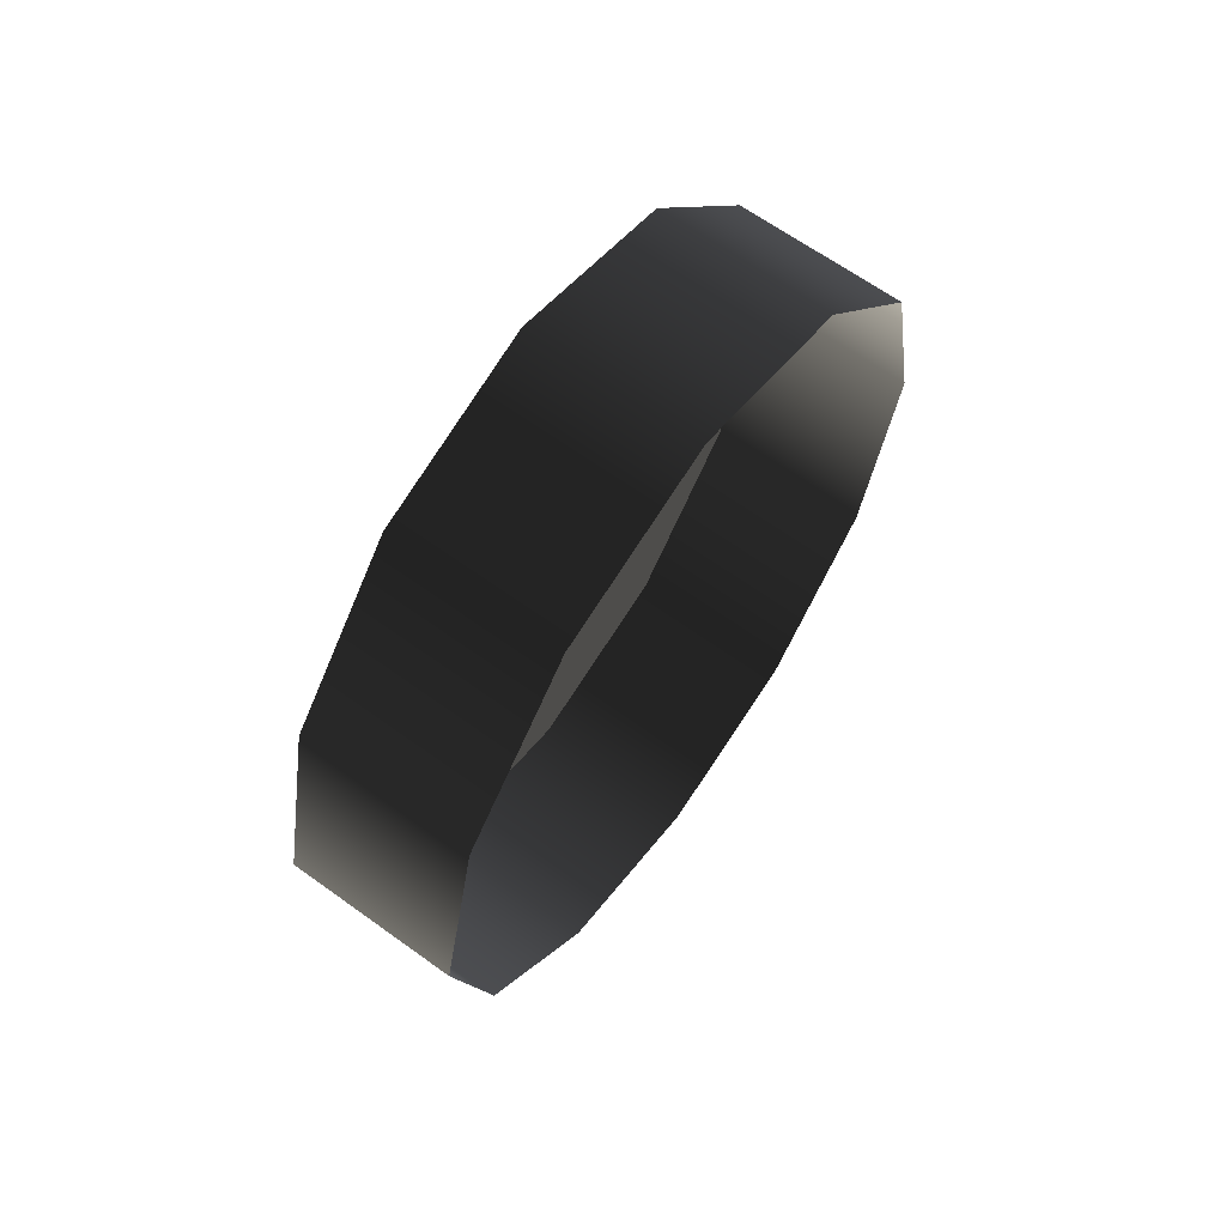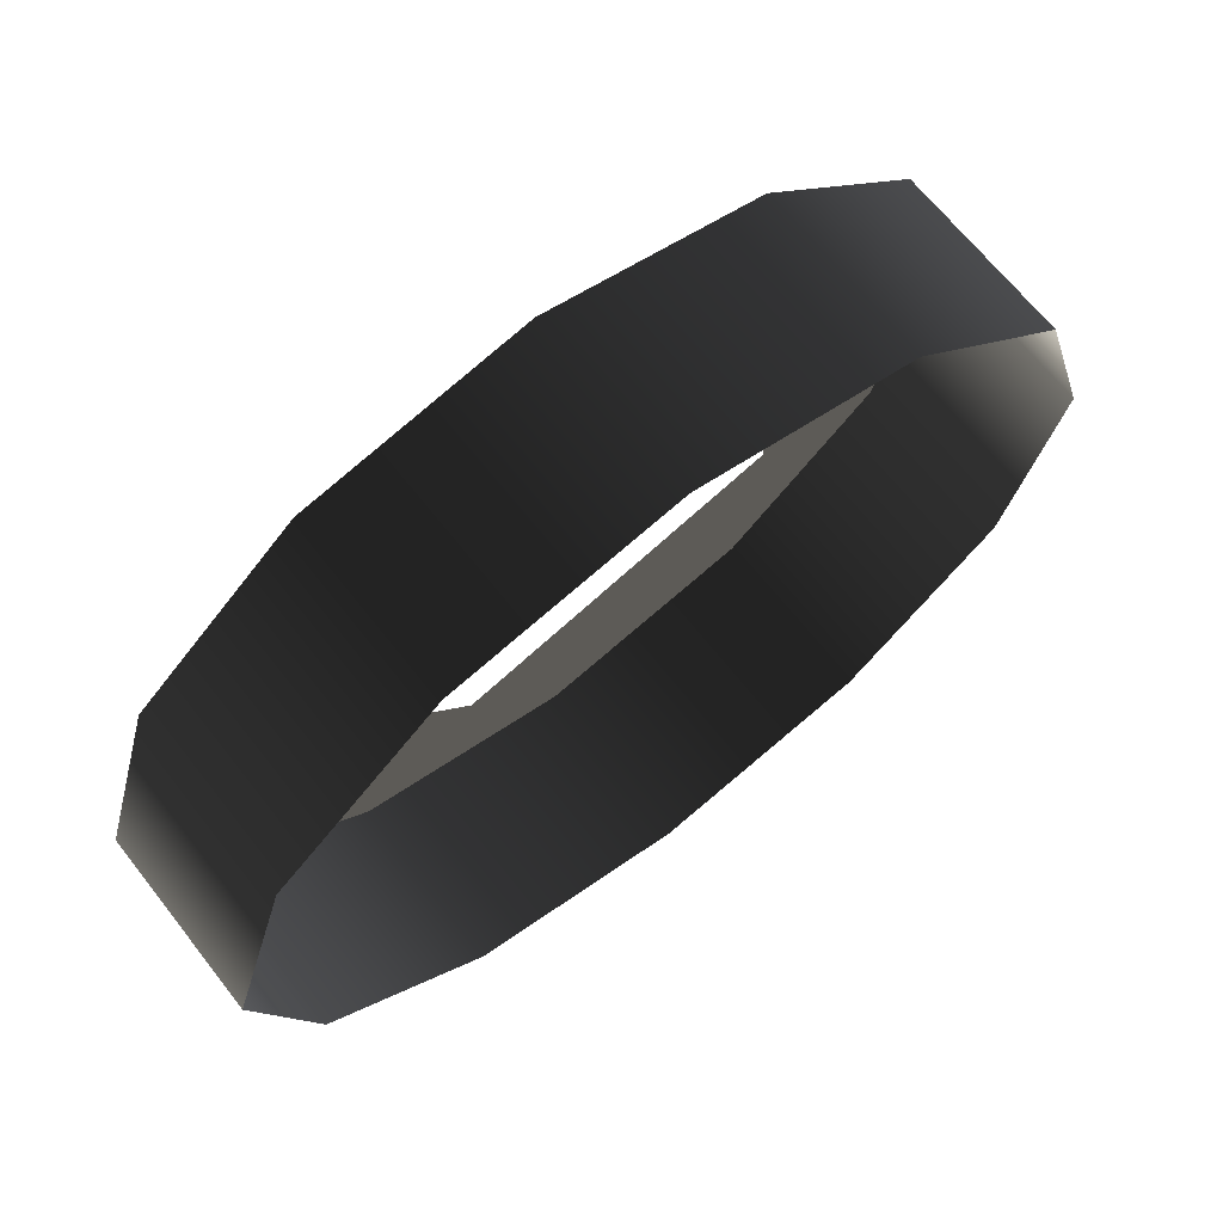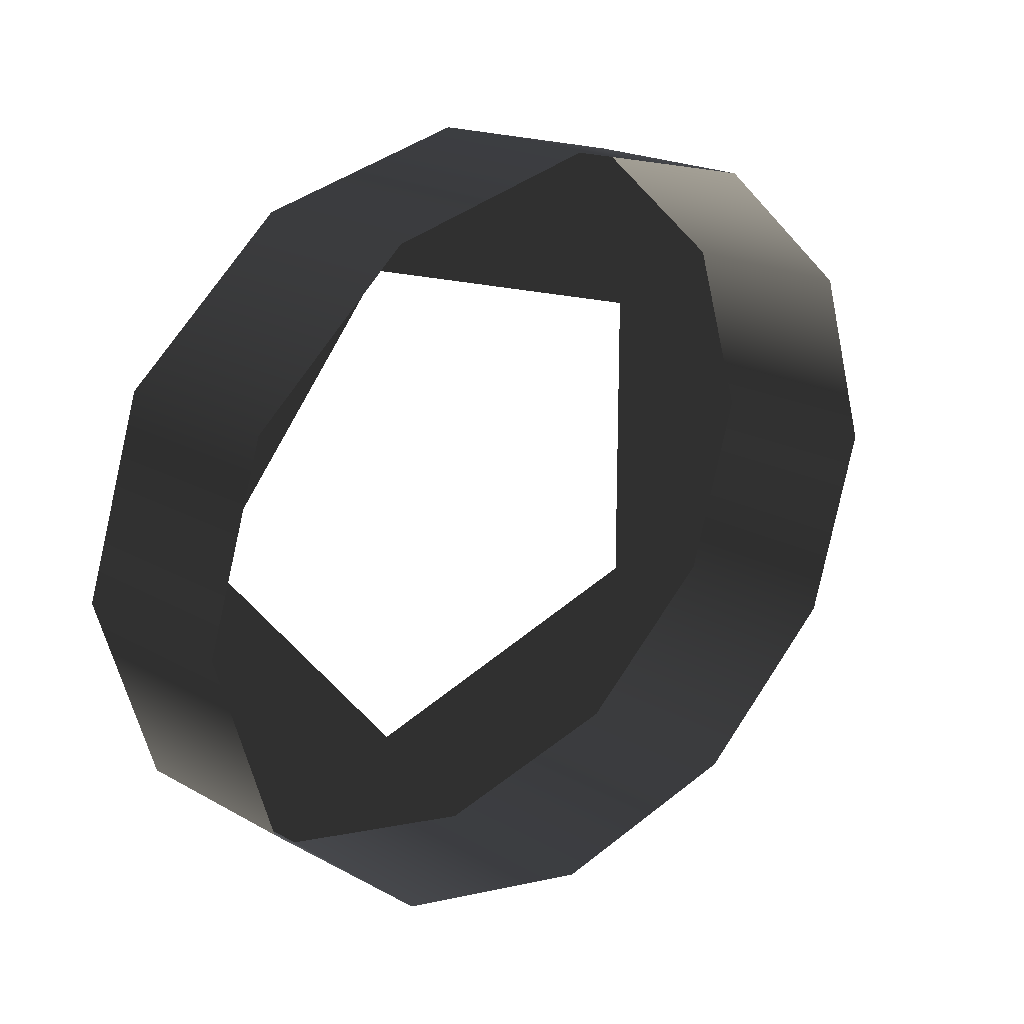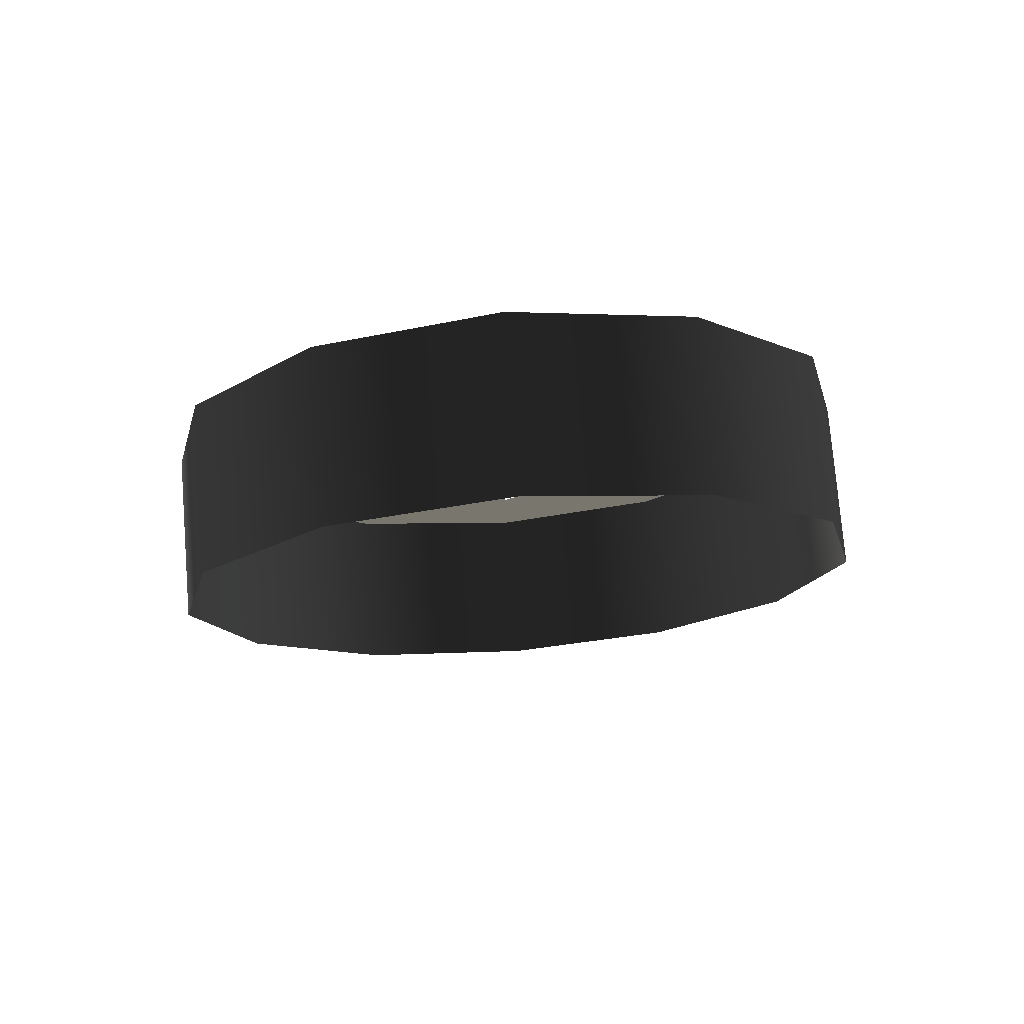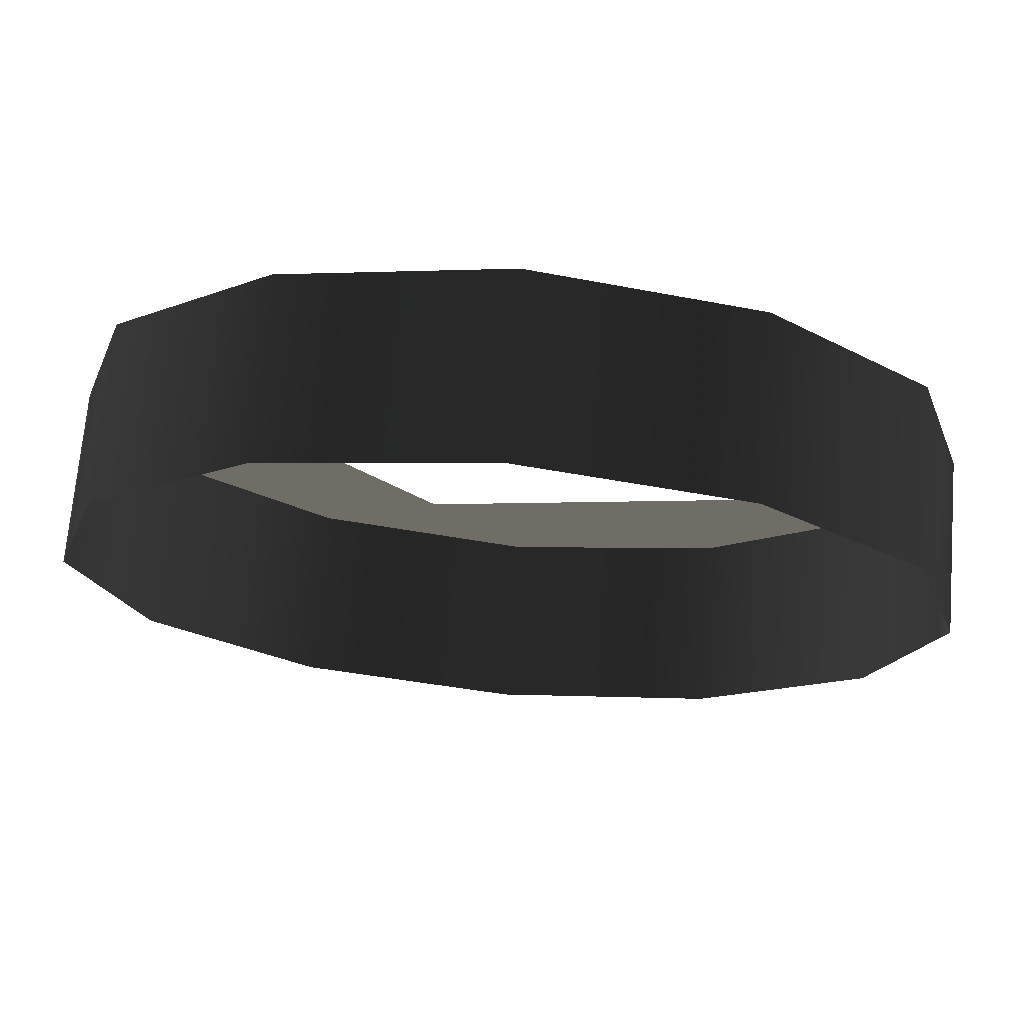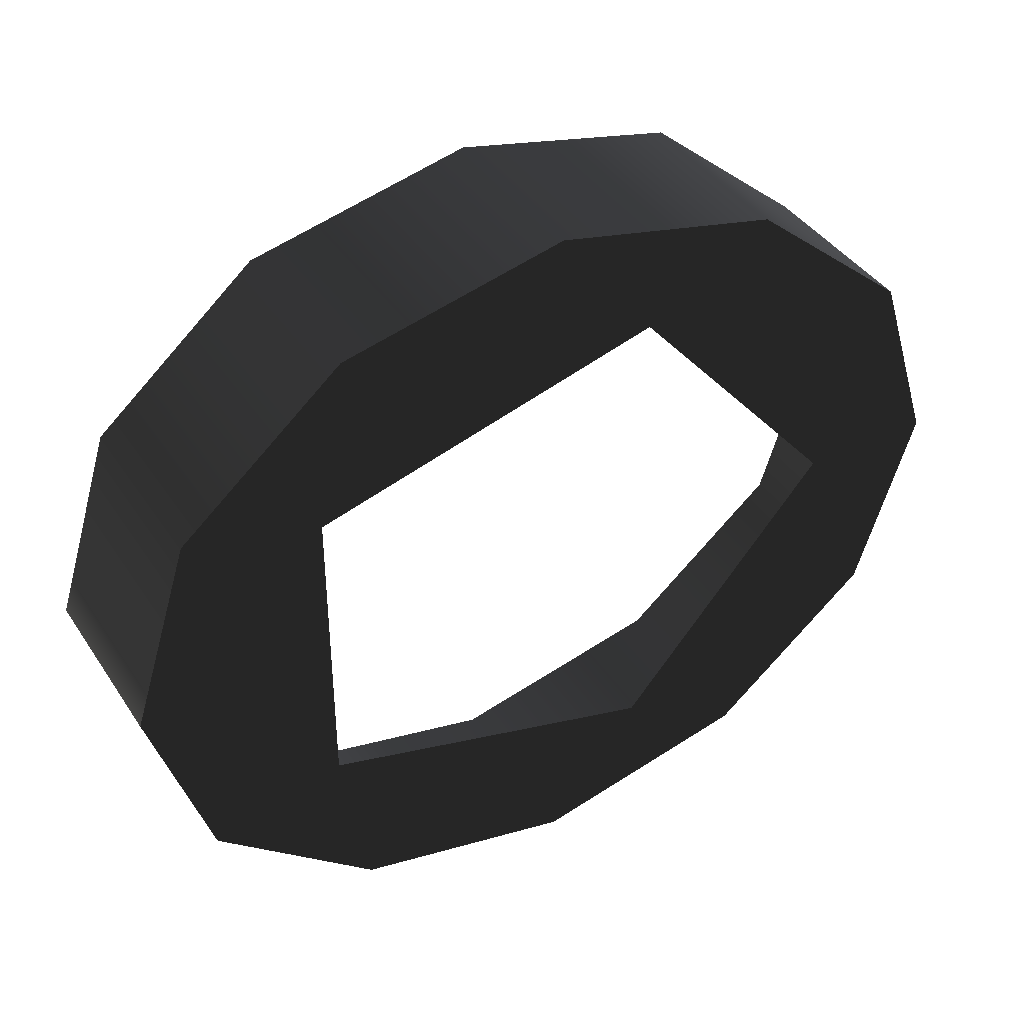
<metadata>
{"format":"obj","ext":"obj","renderer":"f3d","projection":"perspective","resolution":1024,"background":"white","views":[{"elev":65.9,"azim":-144.2,"up":"+Z"},{"elev":66.8,"azim":-128.1,"up":"+Y"},{"elev":20.0,"azim":-134.0,"up":"+Y"},{"elev":76.7,"azim":-94.7,"up":"+Z"},{"elev":70.5,"azim":-85.2,"up":"+Y"},{"elev":40.3,"azim":59.7,"up":"+Y"}]}
</metadata>
<code>
o #ID562
v -0.3118 -0.2436 0.09049
v -0.3118 -0.2457 0.09115
v -0.3118 -0.2415 0.09115
v -0.3118 -0.2436 0.09198
v -0.3118 -0.24 0.09296
v -0.3118 -0.2408 0.09436
v -0.3118 -0.2394 0.09543
v -0.3118 -0.24 0.0979
v -0.3118 -0.2419 0.09821
v -0.3118 -0.2453 0.09821
v -0.3118 -0.2415 0.09971
v -0.3118 -0.2472 0.09296
v -0.3118 -0.2464 0.09436
v -0.3118 -0.2478 0.09543
v -0.3118 -0.2472 0.0979
v -0.3118 -0.2457 0.09971
v -0.3118 -0.2436 0.1004
v -0.3118 -0.2457 0.09971
v -0.3118 -0.2415 0.09971
v -0.3118 -0.2436 0.1004
v -0.3118 -0.2472 0.0979
v -0.3118 -0.2453 0.09821
v -0.3118 -0.2464 0.09436
v -0.3118 -0.2478 0.09543
v -0.3118 -0.2472 0.09296
v -0.3118 -0.2436 0.09198
v -0.3118 -0.2457 0.09115
v -0.3118 -0.2419 0.09821
v -0.3118 -0.24 0.0979
v -0.3118 -0.2408 0.09436
v -0.3118 -0.2394 0.09543
v -0.3118 -0.24 0.09296
v -0.3118 -0.2415 0.09115
v -0.3118 -0.2436 0.09049
v -0.3118 -0.24 0.09296
v -0.3138 -0.24 0.09296
v -0.3118 -0.2415 0.09115
v -0.3138 -0.2415 0.09115
v -0.3138 -0.24 0.09296
v -0.3118 -0.2415 0.09115
v -0.3138 -0.2415 0.09115
v -0.3118 -0.24 0.09296
v -0.3138 -0.2394 0.09543
v -0.3118 -0.2394 0.09543
v -0.3118 -0.2394 0.09543
v -0.3138 -0.2394 0.09543
v -0.3138 -0.24 0.0979
v -0.3118 -0.24 0.0979
v -0.3118 -0.24 0.0979
v -0.3138 -0.24 0.0979
v -0.3138 -0.2415 0.09971
v -0.3118 -0.2415 0.09971
v -0.3118 -0.2415 0.09971
v -0.3138 -0.2415 0.09971
v -0.3138 -0.2436 0.1004
v -0.3118 -0.2436 0.1004
v -0.3138 -0.2436 0.1004
v -0.3118 -0.2436 0.1004
v -0.3138 -0.2457 0.09971
v -0.3118 -0.2457 0.09971
v -0.3138 -0.2457 0.09971
v -0.3118 -0.2457 0.09971
v -0.3138 -0.2472 0.0979
v -0.3118 -0.2472 0.0979
v -0.3138 -0.2472 0.0979
v -0.3118 -0.2472 0.0979
v -0.3138 -0.2478 0.09543
v -0.3118 -0.2478 0.09543
v -0.3118 -0.2478 0.09543
v -0.3138 -0.2478 0.09543
v -0.3138 -0.2472 0.09296
v -0.3118 -0.2472 0.09296
v -0.3118 -0.2472 0.09296
v -0.3138 -0.2472 0.09296
v -0.3138 -0.2457 0.09115
v -0.3118 -0.2457 0.09115
v -0.3118 -0.2457 0.09115
v -0.3138 -0.2457 0.09115
v -0.3118 -0.2436 0.09049
v -0.3138 -0.2436 0.09049
v -0.3138 -0.2436 0.09049
v -0.3118 -0.2436 0.09049
f 3 2 1
f 3 4 2
f 5 4 3
f 5 6 4
f 7 6 5
f 8 6 7
f 8 9 6
f 9 11 10
f 11 9 8
f 4 12 2
f 13 12 4
f 13 14 12
f 13 15 14
f 10 15 13
f 11 15 10
f 11 16 15
f 16 11 17
f 20 19 18
f 21 18 19
f 22 21 19
f 23 21 22
f 24 21 23
f 25 24 23
f 26 25 23
f 27 25 26
f 29 28 19
f 22 19 28
f 30 28 29
f 31 30 29
f 32 30 31
f 26 30 32
f 33 26 32
f 27 26 33
f 34 27 33
f 37 36 35
f 36 37 38
f 41 40 39
f 42 39 40
f 44 36 43
f 36 44 35
f 42 45 39
f 46 39 45
f 48 43 47
f 43 48 44
f 45 49 46
f 50 46 49
f 52 47 51
f 47 52 48
f 49 53 50
f 54 50 53
f 55 52 51
f 52 55 56
f 58 57 53
f 54 53 57
f 59 56 55
f 56 59 60
f 62 61 58
f 57 58 61
f 63 60 59
f 60 63 64
f 66 65 62
f 61 62 65
f 68 63 67
f 63 68 64
f 66 69 65
f 70 65 69
f 72 67 71
f 67 72 68
f 69 73 70
f 74 70 73
f 76 71 75
f 71 76 72
f 73 77 74
f 78 74 77
f 76 80 79
f 80 76 75
f 78 77 81
f 82 81 77
f 79 38 37
f 38 79 80
f 81 82 41
f 40 41 82

</code>
